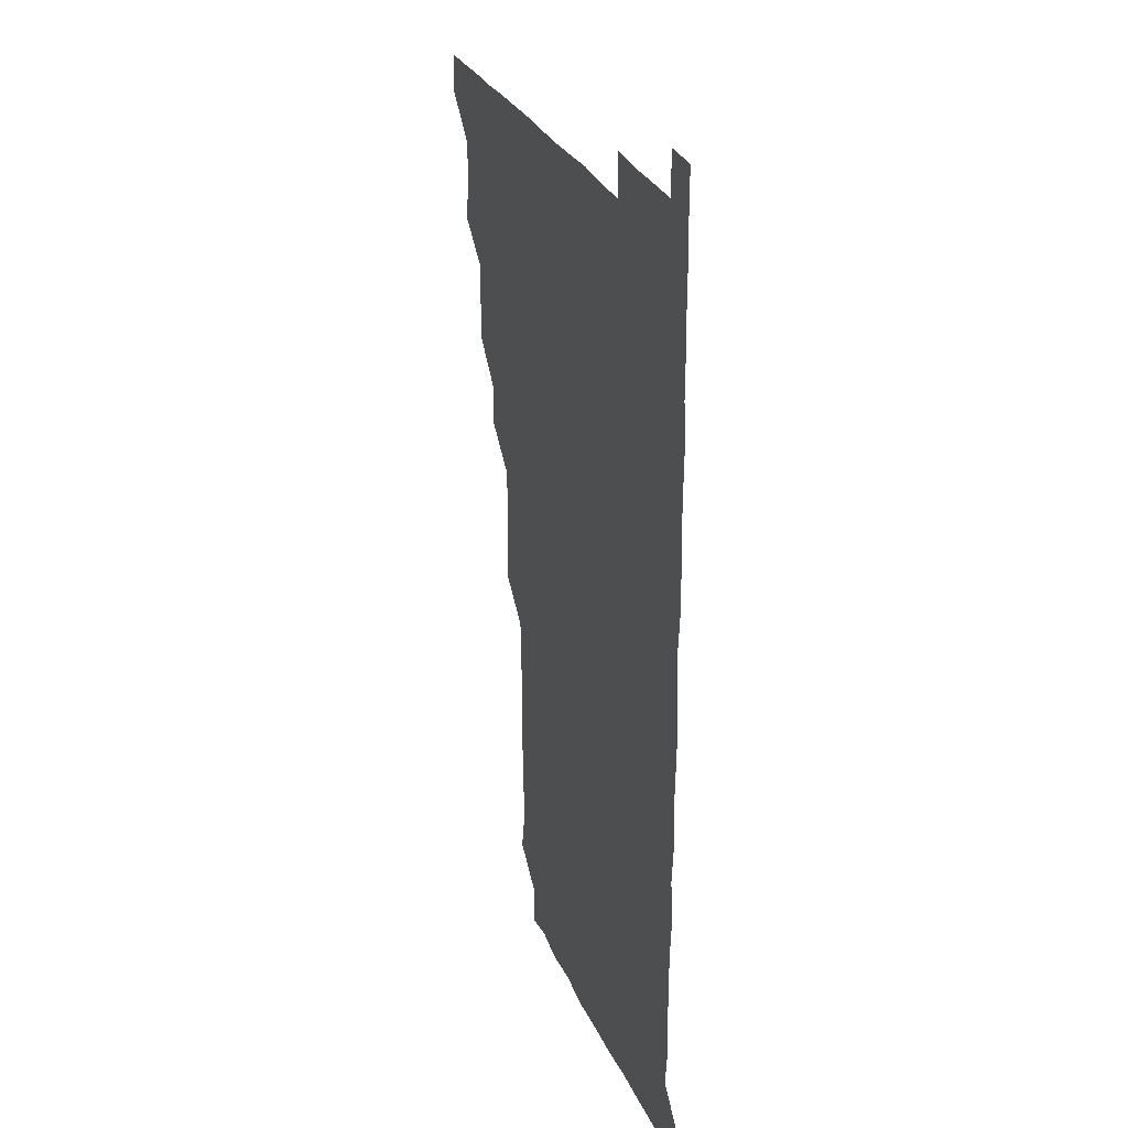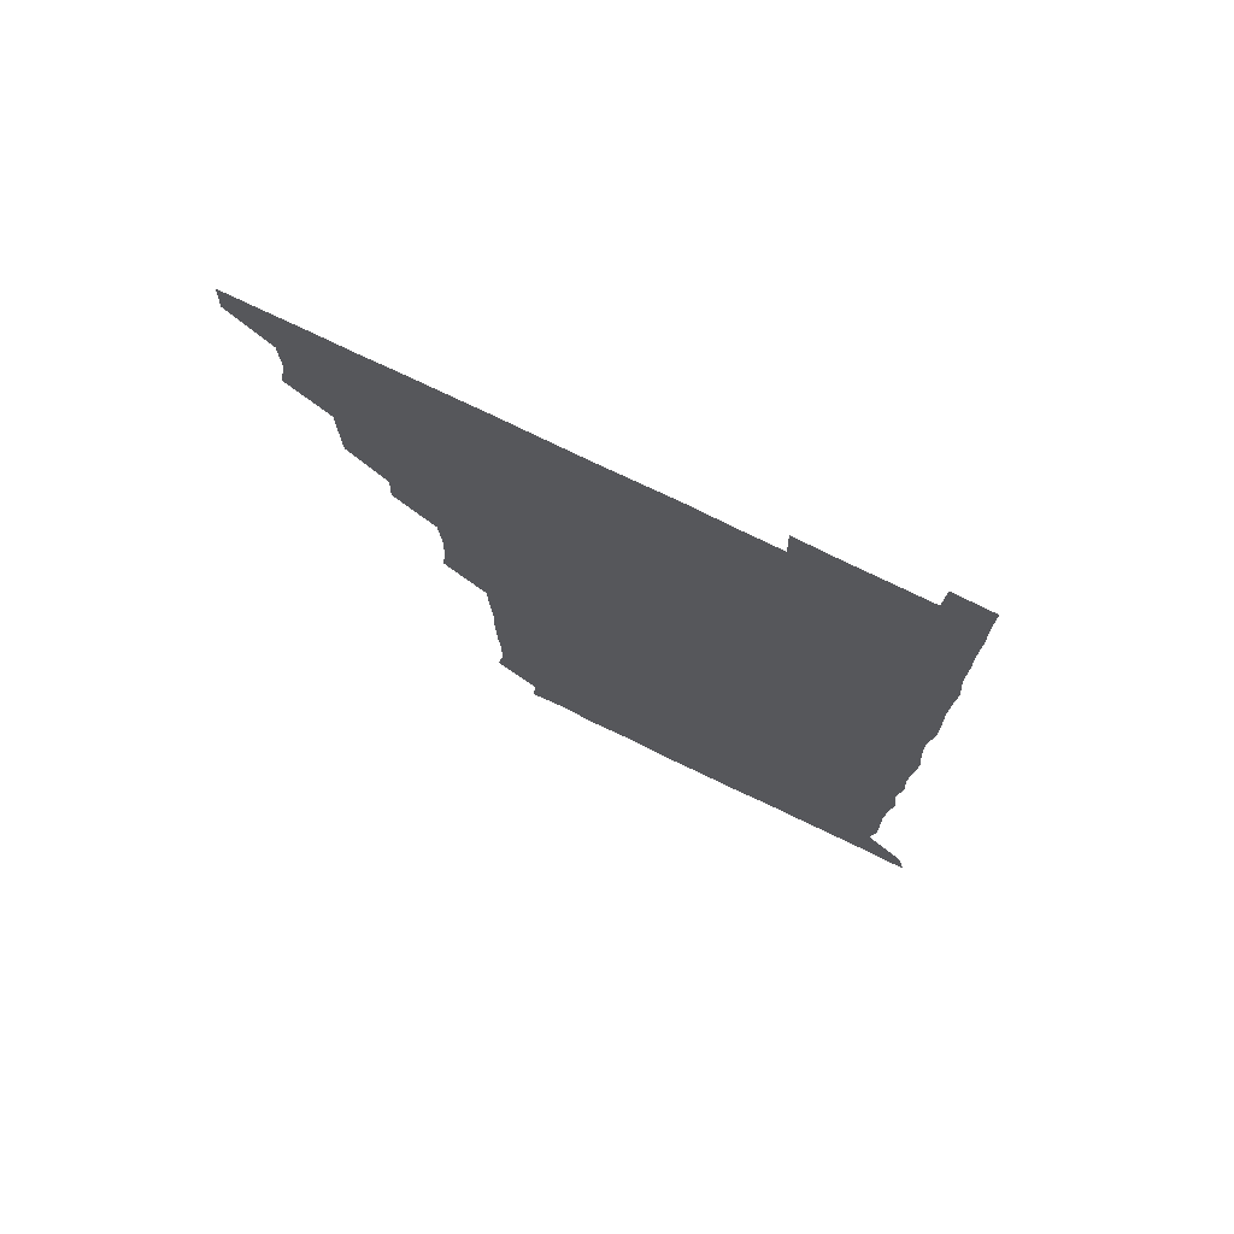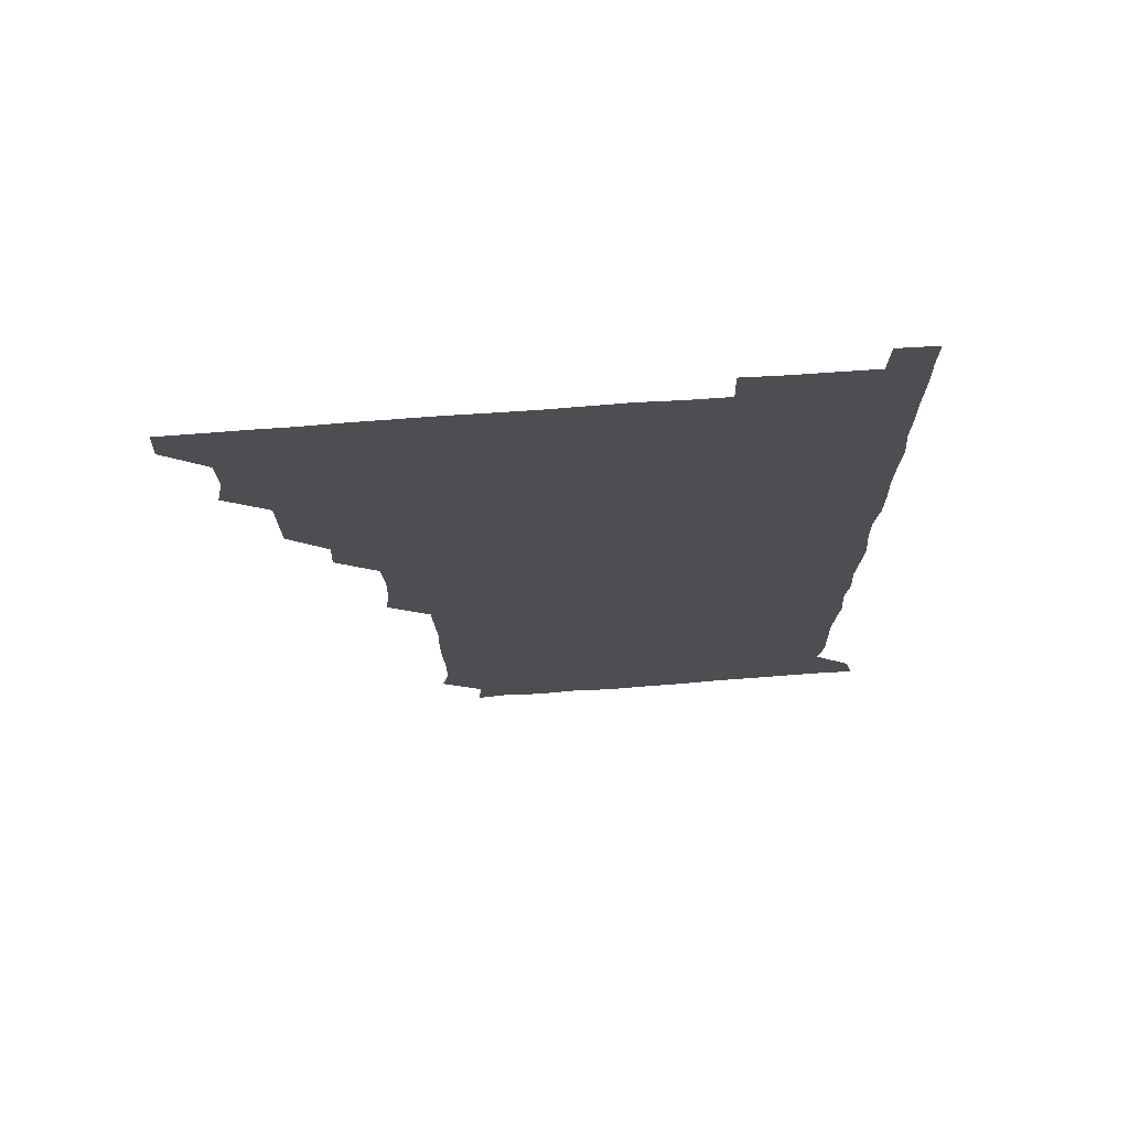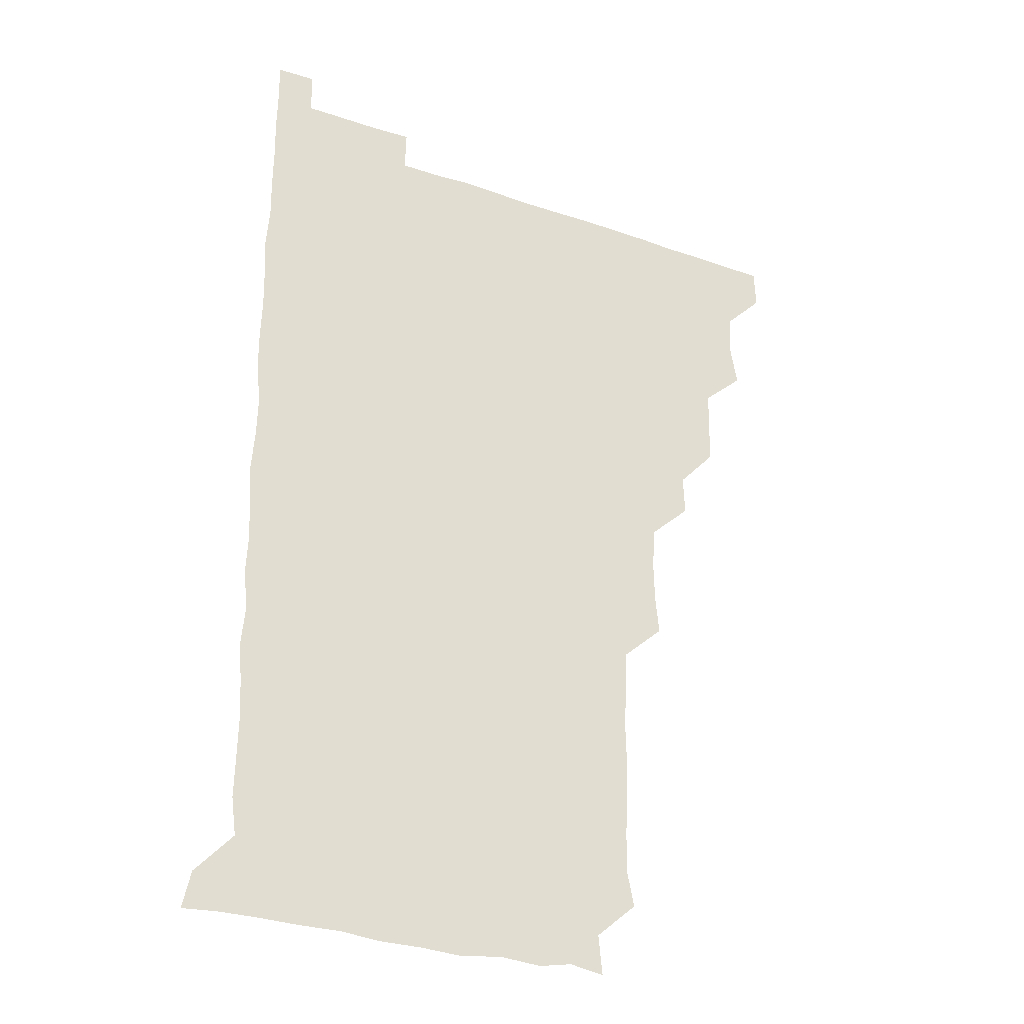
<metadata>
{"format":"obj","ext":"obj","renderer":"f3d","projection":"perspective","resolution":1024,"background":"white","views":[{"elev":27.6,"azim":70.6,"up":"+Y"},{"elev":75.3,"azim":25.8,"up":"+Y"},{"elev":72.4,"azim":-4.2,"up":"+Y"},{"elev":-28.8,"azim":152.5,"up":"+Y"}]}
</metadata>
<code>
v 480.4 510.8 0
v 481.1 525.8 0
v 493.8 464.3 0
v 496.6 479.4 0
v 496.1 495.4 0
v 496.5 510.8 0
v 496.1 525.8 0
v 510.5 419.8 0
v 510.2 434.8 0
v 510 450.4 0
v 511.6 466.6 0
v 511.5 481.1 0
v 511.9 496.2 0
v 511.5 510.8 0
v 510.9 526.2 0
v 524.7 389.1 0
v 525.3 404.2 0
v 526.3 420.6 0
v 526.4 436.1 0
v 525.5 450.8 0
v 526 465.9 0
v 526.1 480.9 0
v 526.7 496 0
v 526.2 510.9 0
v 526 526 0
v 539.9 328.7 0
v 541.5 343.4 0
v 541.8 359 0
v 540.7 374.8 0
v 540.8 390.7 0
v 542.2 406.9 0
v 540.5 420.7 0
v 542.5 437.2 0
v 541.9 451.5 0
v 541.2 466.1 0
v 541.5 481.1 0
v 541.6 495.8 0
v 541.4 510.5 0
v 540.9 526.5 0
v 555.8 208.2 0
v 558.4 221 0
v 558.4 236.6 0
v 557.6 252.4 0
v 557.2 267.5 0
v 557.6 283.6 0
v 556.8 298.2 0
v 556.1 314.4 0
v 556.3 330.8 0
v 556.6 346.1 0
v 556.2 360.8 0
v 556.4 376.3 0
v 556.2 391.2 0
v 556.5 406.5 0
v 555.8 421 0
v 556.3 436.1 0
v 556.4 451.3 0
v 556.6 466.3 0
v 556.5 481 0
v 556.3 495.9 0
v 556.1 510.8 0
v 555.8 526.6 0
v 570.4 179.3 0
v 571.9 194.4 0
v 569.8 208.3 0
v 573.1 226.3 0
v 572.2 241 0
v 572 256 0
v 571.9 271 0
v 571.4 285.7 0
v 571.7 301.4 0
v 571.8 317 0
v 571.9 332 0
v 571.3 346.2 0
v 571.3 361.4 0
v 571.2 376.2 0
v 571.1 391.2 0
v 571.5 406.6 0
v 571.5 421.5 0
v 571.3 436.2 0
v 571.4 451.3 0
v 571.2 466.1 0
v 571.1 481 0
v 571.2 495.8 0
v 571.3 510.3 0
v 570.5 526.8 0
v 583.9 181.5 0
v 586.4 195 0
v 585.6 210.3 0
v 587.6 228.2 0
v 586.7 242.4 0
v 587.1 257 0
v 586.8 271.9 0
v 586 285.7 0
v 586.4 301.6 0
v 586.2 316.2 0
v 586.3 331.5 0
v 586.5 346.7 0
v 586.2 361.4 0
v 586.4 377 0
v 586.4 391.9 0
v 586.3 406.3 0
v 586.7 422 0
v 586 436 0
v 586.3 451.3 0
v 586.6 466.1 0
v 586 481.1 0
v 586.1 495.8 0
v 586.1 510.6 0
v 585.5 526.4 0
v 596.9 179 0
v 601.9 199 0
v 602 213.5 0
v 601.8 227.1 0
v 600.7 240 0
v 601.3 257.2 0
v 601.2 271.8 0
v 601.5 287.2 0
v 601.3 301.8 0
v 601.3 316.1 0
v 601.1 331.4 0
v 601.3 346.7 0
v 601 360.9 0
v 601.1 375.9 0
v 600.9 390.6 0
v 601.2 406.6 0
v 601.1 421.5 0
v 600.9 435.9 0
v 601.2 451.2 0
v 601.3 466.1 0
v 601.2 481 0
v 600.8 496.2 0
v 601.1 510.8 0
v 600.8 526.2 0
v 613 180.2 0
v 616.5 198.3 0
v 616.5 212.5 0
v 616.4 227.3 0
v 616.4 242.1 0
v 616.2 256.4 0
v 616.1 271.3 0
v 616.1 286.3 0
v 615.8 300.7 0
v 616.2 317.8 0
v 616.2 331.7 0
v 616.2 346.9 0
v 615.9 360.6 0
v 616.1 376.5 0
v 616.2 391.6 0
v 616.1 406.5 0
v 616 421.1 0
v 616 436.2 0
v 616.3 451.6 0
v 616.1 466.1 0
v 616.2 481 0
v 616.5 495.7 0
v 616.3 510.4 0
v 615.7 526.5 0
v 629.7 178.2 0
v 630.5 197.3 0
v 631.1 212.3 0
v 631.2 227.6 0
v 631 241.8 0
v 631.2 257.1 0
v 631 272 0
v 631.1 287 0
v 631.4 301.6 0
v 631.1 316.1 0
v 630.9 331.5 0
v 631 346.6 0
v 631.2 362.2 0
v 631 376.2 0
v 631 391.5 0
v 631 406.9 0
v 631 421.2 0
v 630.9 436.1 0
v 631 451.3 0
v 631 466.1 0
v 631.1 481 0
v 631.4 495.7 0
v 631.1 510.6 0
v 630.1 526.9 0
v 645.6 179 0
v 645.6 196.7 0
v 645.7 212.5 0
v 645.9 227.5 0
v 645.9 241.5 0
v 646.1 257.1 0
v 646.1 270.9 0
v 645.7 286.2 0
v 645.9 303 0
v 646.1 316.2 0
v 646 330.6 0
v 645.9 346.3 0
v 645.8 361.5 0
v 645.8 377 0
v 645.9 391.6 0
v 646 406.2 0
v 645.8 421.6 0
v 645.6 436.9 0
v 646.1 451.1 0
v 646 466 0
v 646 481.1 0
v 646.1 495.9 0
v 646.1 510.7 0
v 645.6 526 0
v 661.4 179 0
v 660.7 196.7 0
v 660.8 211.8 0
v 660.6 227.3 0
v 661.1 240.4 0
v 660.5 257.2 0
v 660.9 272 0
v 660.8 286.9 0
v 660.8 301.8 0
v 660.8 316.7 0
v 660.9 331.1 0
v 660.6 347.3 0
v 660.6 361.9 0
v 661.1 375.8 0
v 660.5 391.8 0
v 660.9 406.3 0
v 660.8 421.4 0
v 661.3 435.9 0
v 660.9 451.4 0
v 660.9 466.2 0
v 661 481 0
v 660.9 496 0
v 661.1 510.8 0
v 661.1 525.8 0
v 660.7 541.6 0
v 677.4 180.4 0
v 676 196.6 0
v 675.5 212.3 0
v 675.4 227.1 0
v 675.8 241.7 0
v 675.7 256.5 0
v 675.4 272.3 0
v 675.7 286.5 0
v 675.2 302.6 0
v 675.6 316.9 0
v 675.3 332.4 0
v 675.8 346.5 0
v 675.4 361.9 0
v 675.6 376.5 0
v 676.3 390.7 0
v 675.9 406.2 0
v 675.7 421.4 0
v 675.9 436 0
v 675.3 452 0
v 675.7 466.3 0
v 675.8 481.2 0
v 675.9 496.1 0
v 675.9 510.9 0
v 675.9 525.9 0
v 675.7 540.8 0
v 693.4 180.2 0
v 691.1 196.3 0
v 690.4 211.9 0
v 690.1 227.1 0
v 690.6 241.5 0
v 690.3 256.9 0
v 690.5 271.6 0
v 690.5 286.6 0
v 690.5 301.4 0
v 689.8 317.4 0
v 690.4 331.7 0
v 690.7 346.4 0
v 690.7 361.2 0
v 690.2 376.6 0
v 691 390.7 0
v 689.4 407.9 0
v 690.9 421.2 0
v 690.7 436.3 0
v 690.7 451.3 0
v 690.7 466.2 0
v 690.7 481.1 0
v 690.7 496.2 0
v 690.7 511.1 0
v 690.8 525.9 0
v 691 540.7 0
v 708.6 180.6 0
v 706.1 195.8 0
v 704.8 211.4 0
v 705.5 226 0
v 705.4 240.9 0
v 705.2 256 0
v 704.7 271.9 0
v 705.3 286.4 0
v 705.1 301.2 0
v 704.7 316.8 0
v 705 331.2 0
v 706 345.8 0
v 704.5 362.1 0
v 704.4 376.4 0
v 706 390.4 0
v 705.1 406.8 0
v 704.8 421.6 0
v 705.7 435.9 0
v 704.8 451.7 0
v 705 466.4 0
v 705.2 481.1 0
v 705.8 495.9 0
v 705.4 511.1 0
v 705.9 525.9 0
v 705.8 540.5 0
v 706.2 556.4 0
v 723.3 180.6 0
v 719.4 196.4 0
v 718.9 209 0
v 720.7 223.1 0
v 720.3 238.1 0
v 719.9 253.3 0
v 720.5 268.4 0
v 721.8 282.9 0
v 720.2 298.3 0
v 721.8 313.2 0
v 720.9 328.6 0
v 721.7 343.5 0
v 722.3 358.2 0
v 721.1 373.7 0
v 720.6 389.4 0
v 722.2 404.3 0
v 722.2 419.3 0
v 721.6 434.3 0
v 721.8 449.5 0
v 722.4 464.3 0
v 721.1 479.9 0
v 721.2 495.1 0
v 721 510.7 0
v 721.2 525.9 0
v 720.8 541 0
v 721 555.8 0
v 736.8 179.8 0
v 733.6 193.7 0
f 5 6 1
f 1 6 2
f 6 7 2
f 10 11 3
f 3 11 4
f 11 12 4
f 4 12 5
f 12 13 5
f 5 13 6
f 13 14 6
f 6 14 7
f 14 15 7
f 17 18 8
f 8 18 9
f 18 19 9
f 9 19 10
f 19 20 10
f 10 20 11
f 20 21 11
f 11 21 12
f 21 22 12
f 12 22 13
f 22 23 13
f 13 23 14
f 23 24 14
f 14 24 15
f 24 25 15
f 29 30 16
f 16 30 17
f 30 31 17
f 17 31 18
f 31 32 18
f 18 32 19
f 32 33 19
f 19 33 20
f 33 34 20
f 20 34 21
f 34 35 21
f 21 35 22
f 35 36 22
f 22 36 23
f 36 37 23
f 23 37 24
f 37 38 24
f 24 38 25
f 38 39 25
f 47 48 26
f 26 48 27
f 48 49 27
f 27 49 28
f 49 50 28
f 28 50 29
f 50 51 29
f 29 51 30
f 51 52 30
f 30 52 31
f 52 53 31
f 31 53 32
f 53 54 32
f 32 54 33
f 54 55 33
f 33 55 34
f 55 56 34
f 34 56 35
f 56 57 35
f 35 57 36
f 57 58 36
f 36 58 37
f 58 59 37
f 37 59 38
f 59 60 38
f 38 60 39
f 60 61 39
f 63 64 40
f 40 64 41
f 64 65 41
f 41 65 42
f 65 66 42
f 42 66 43
f 66 67 43
f 43 67 44
f 67 68 44
f 44 68 45
f 68 69 45
f 45 69 46
f 69 70 46
f 46 70 47
f 70 71 47
f 47 71 48
f 71 72 48
f 48 72 49
f 72 73 49
f 49 73 50
f 73 74 50
f 50 74 51
f 74 75 51
f 51 75 52
f 75 76 52
f 52 76 53
f 76 77 53
f 53 77 54
f 77 78 54
f 54 78 55
f 78 79 55
f 55 79 56
f 79 80 56
f 56 80 57
f 80 81 57
f 57 81 58
f 81 82 58
f 58 82 59
f 82 83 59
f 59 83 60
f 83 84 60
f 60 84 61
f 84 85 61
f 62 86 63
f 86 87 63
f 63 87 64
f 87 88 64
f 64 88 65
f 88 89 65
f 65 89 66
f 89 90 66
f 66 90 67
f 90 91 67
f 67 91 68
f 91 92 68
f 68 92 69
f 92 93 69
f 69 93 70
f 93 94 70
f 70 94 71
f 94 95 71
f 71 95 72
f 95 96 72
f 72 96 73
f 96 97 73
f 73 97 74
f 97 98 74
f 74 98 75
f 98 99 75
f 75 99 76
f 99 100 76
f 76 100 77
f 100 101 77
f 77 101 78
f 101 102 78
f 78 102 79
f 102 103 79
f 79 103 80
f 103 104 80
f 80 104 81
f 104 105 81
f 81 105 82
f 105 106 82
f 82 106 83
f 106 107 83
f 83 107 84
f 107 108 84
f 84 108 85
f 108 109 85
f 86 110 87
f 110 111 87
f 87 111 88
f 111 112 88
f 88 112 89
f 112 113 89
f 89 113 90
f 113 114 90
f 90 114 91
f 114 115 91
f 91 115 92
f 115 116 92
f 92 116 93
f 116 117 93
f 93 117 94
f 117 118 94
f 94 118 95
f 118 119 95
f 95 119 96
f 119 120 96
f 96 120 97
f 120 121 97
f 97 121 98
f 121 122 98
f 98 122 99
f 122 123 99
f 99 123 100
f 123 124 100
f 100 124 101
f 124 125 101
f 101 125 102
f 125 126 102
f 102 126 103
f 126 127 103
f 103 127 104
f 127 128 104
f 104 128 105
f 128 129 105
f 105 129 106
f 129 130 106
f 106 130 107
f 130 131 107
f 107 131 108
f 131 132 108
f 108 132 109
f 132 133 109
f 110 134 111
f 134 135 111
f 111 135 112
f 135 136 112
f 112 136 113
f 136 137 113
f 113 137 114
f 137 138 114
f 114 138 115
f 138 139 115
f 115 139 116
f 139 140 116
f 116 140 117
f 140 141 117
f 117 141 118
f 141 142 118
f 118 142 119
f 142 143 119
f 119 143 120
f 143 144 120
f 120 144 121
f 144 145 121
f 121 145 122
f 145 146 122
f 122 146 123
f 146 147 123
f 123 147 124
f 147 148 124
f 124 148 125
f 148 149 125
f 125 149 126
f 149 150 126
f 126 150 127
f 150 151 127
f 127 151 128
f 151 152 128
f 128 152 129
f 152 153 129
f 129 153 130
f 153 154 130
f 130 154 131
f 154 155 131
f 131 155 132
f 155 156 132
f 132 156 133
f 156 157 133
f 134 158 135
f 158 159 135
f 135 159 136
f 159 160 136
f 136 160 137
f 160 161 137
f 137 161 138
f 161 162 138
f 138 162 139
f 162 163 139
f 139 163 140
f 163 164 140
f 140 164 141
f 164 165 141
f 141 165 142
f 165 166 142
f 142 166 143
f 166 167 143
f 143 167 144
f 167 168 144
f 144 168 145
f 168 169 145
f 145 169 146
f 169 170 146
f 146 170 147
f 170 171 147
f 147 171 148
f 171 172 148
f 148 172 149
f 172 173 149
f 149 173 150
f 173 174 150
f 150 174 151
f 174 175 151
f 151 175 152
f 175 176 152
f 152 176 153
f 176 177 153
f 153 177 154
f 177 178 154
f 154 178 155
f 178 179 155
f 155 179 156
f 179 180 156
f 156 180 157
f 180 181 157
f 158 182 159
f 182 183 159
f 159 183 160
f 183 184 160
f 160 184 161
f 184 185 161
f 161 185 162
f 185 186 162
f 162 186 163
f 186 187 163
f 163 187 164
f 187 188 164
f 164 188 165
f 188 189 165
f 165 189 166
f 189 190 166
f 166 190 167
f 190 191 167
f 167 191 168
f 191 192 168
f 168 192 169
f 192 193 169
f 169 193 170
f 193 194 170
f 170 194 171
f 194 195 171
f 171 195 172
f 195 196 172
f 172 196 173
f 196 197 173
f 173 197 174
f 197 198 174
f 174 198 175
f 198 199 175
f 175 199 176
f 199 200 176
f 176 200 177
f 200 201 177
f 177 201 178
f 201 202 178
f 178 202 179
f 202 203 179
f 179 203 180
f 203 204 180
f 180 204 181
f 204 205 181
f 182 206 183
f 206 207 183
f 183 207 184
f 207 208 184
f 184 208 185
f 208 209 185
f 185 209 186
f 209 210 186
f 186 210 187
f 210 211 187
f 187 211 188
f 211 212 188
f 188 212 189
f 212 213 189
f 189 213 190
f 213 214 190
f 190 214 191
f 214 215 191
f 191 215 192
f 215 216 192
f 192 216 193
f 216 217 193
f 193 217 194
f 217 218 194
f 194 218 195
f 218 219 195
f 195 219 196
f 219 220 196
f 196 220 197
f 220 221 197
f 197 221 198
f 221 222 198
f 198 222 199
f 222 223 199
f 199 223 200
f 223 224 200
f 200 224 201
f 224 225 201
f 201 225 202
f 225 226 202
f 202 226 203
f 226 227 203
f 203 227 204
f 227 228 204
f 204 228 205
f 228 229 205
f 206 231 207
f 231 232 207
f 207 232 208
f 232 233 208
f 208 233 209
f 233 234 209
f 209 234 210
f 234 235 210
f 210 235 211
f 235 236 211
f 211 236 212
f 236 237 212
f 212 237 213
f 237 238 213
f 213 238 214
f 238 239 214
f 214 239 215
f 239 240 215
f 215 240 216
f 240 241 216
f 216 241 217
f 241 242 217
f 217 242 218
f 242 243 218
f 218 243 219
f 243 244 219
f 219 244 220
f 244 245 220
f 220 245 221
f 245 246 221
f 221 246 222
f 246 247 222
f 222 247 223
f 247 248 223
f 223 248 224
f 248 249 224
f 224 249 225
f 249 250 225
f 225 250 226
f 250 251 226
f 226 251 227
f 251 252 227
f 227 252 228
f 252 253 228
f 228 253 229
f 253 254 229
f 229 254 230
f 254 255 230
f 231 256 232
f 256 257 232
f 232 257 233
f 257 258 233
f 233 258 234
f 258 259 234
f 234 259 235
f 259 260 235
f 235 260 236
f 260 261 236
f 236 261 237
f 261 262 237
f 237 262 238
f 262 263 238
f 238 263 239
f 263 264 239
f 239 264 240
f 264 265 240
f 240 265 241
f 265 266 241
f 241 266 242
f 266 267 242
f 242 267 243
f 267 268 243
f 243 268 244
f 268 269 244
f 244 269 245
f 269 270 245
f 245 270 246
f 270 271 246
f 246 271 247
f 271 272 247
f 247 272 248
f 272 273 248
f 248 273 249
f 273 274 249
f 249 274 250
f 274 275 250
f 250 275 251
f 275 276 251
f 251 276 252
f 276 277 252
f 252 277 253
f 277 278 253
f 253 278 254
f 278 279 254
f 254 279 255
f 279 280 255
f 256 281 257
f 281 282 257
f 257 282 258
f 282 283 258
f 258 283 259
f 283 284 259
f 259 284 260
f 284 285 260
f 260 285 261
f 285 286 261
f 261 286 262
f 286 287 262
f 262 287 263
f 287 288 263
f 263 288 264
f 288 289 264
f 264 289 265
f 289 290 265
f 265 290 266
f 290 291 266
f 266 291 267
f 291 292 267
f 267 292 268
f 292 293 268
f 268 293 269
f 293 294 269
f 269 294 270
f 294 295 270
f 270 295 271
f 295 296 271
f 271 296 272
f 296 297 272
f 272 297 273
f 297 298 273
f 273 298 274
f 298 299 274
f 274 299 275
f 299 300 275
f 275 300 276
f 300 301 276
f 276 301 277
f 301 302 277
f 277 302 278
f 302 303 278
f 278 303 279
f 303 304 279
f 279 304 280
f 304 305 280
f 281 307 282
f 307 308 282
f 282 308 283
f 308 309 283
f 283 309 284
f 309 310 284
f 284 310 285
f 310 311 285
f 285 311 286
f 311 312 286
f 286 312 287
f 312 313 287
f 287 313 288
f 313 314 288
f 288 314 289
f 314 315 289
f 289 315 290
f 315 316 290
f 290 316 291
f 316 317 291
f 291 317 292
f 317 318 292
f 292 318 293
f 318 319 293
f 293 319 294
f 319 320 294
f 294 320 295
f 320 321 295
f 295 321 296
f 321 322 296
f 296 322 297
f 322 323 297
f 297 323 298
f 323 324 298
f 298 324 299
f 324 325 299
f 299 325 300
f 325 326 300
f 300 326 301
f 326 327 301
f 301 327 302
f 327 328 302
f 302 328 303
f 328 329 303
f 303 329 304
f 329 330 304
f 304 330 305
f 330 331 305
f 305 331 306
f 331 332 306
f 307 333 308
f 333 334 308
f 308 334 309

</code>
